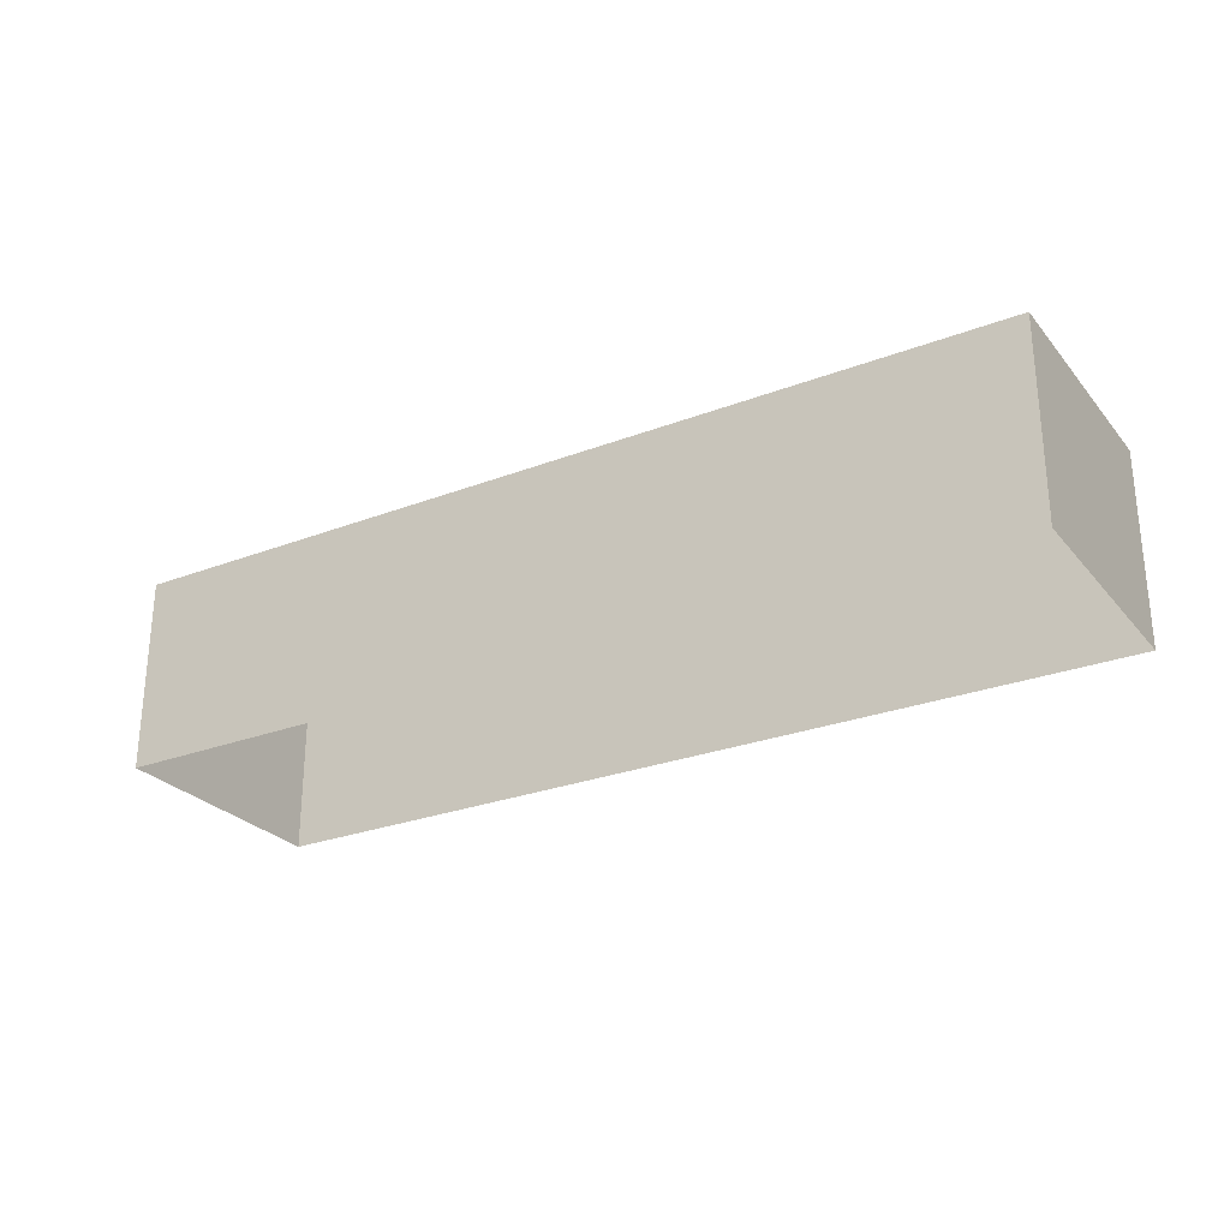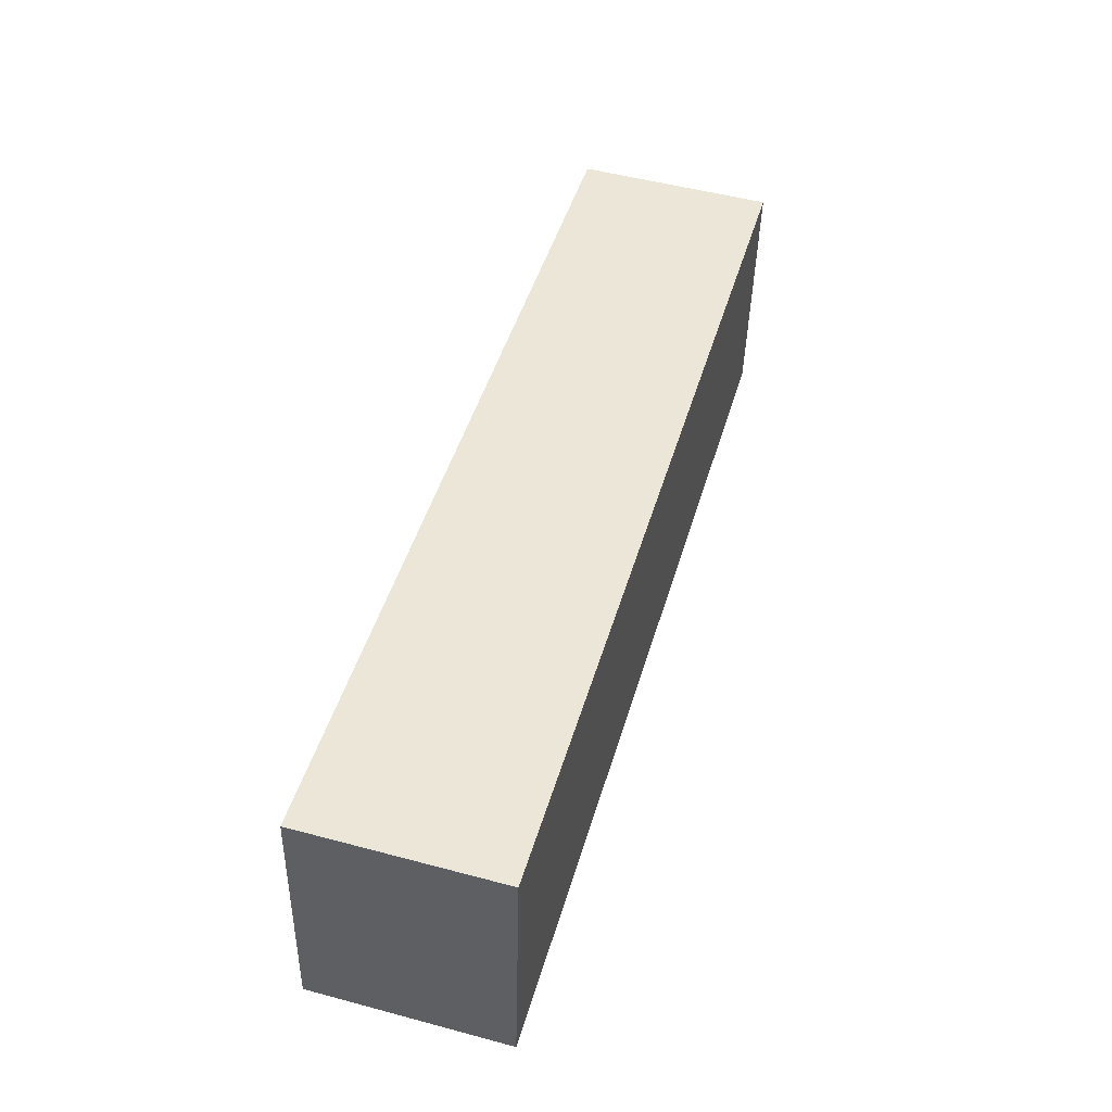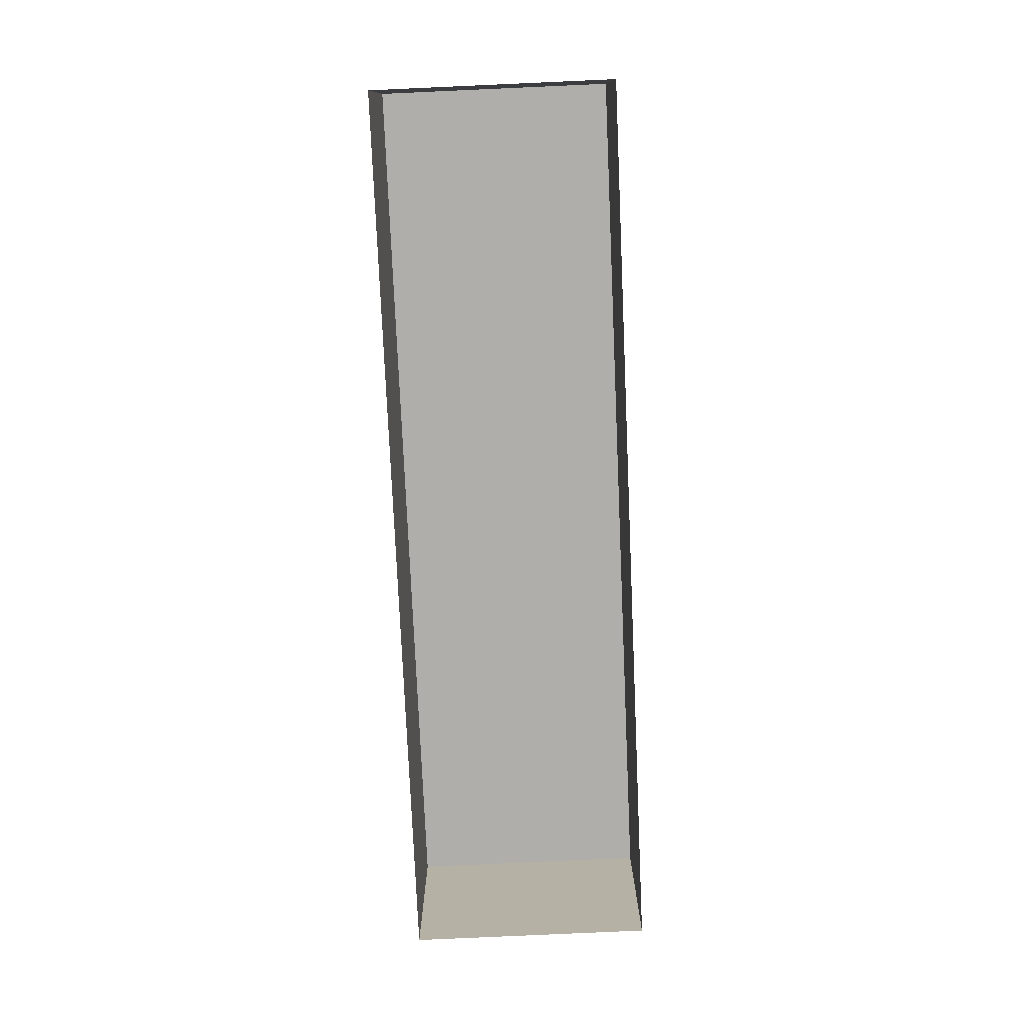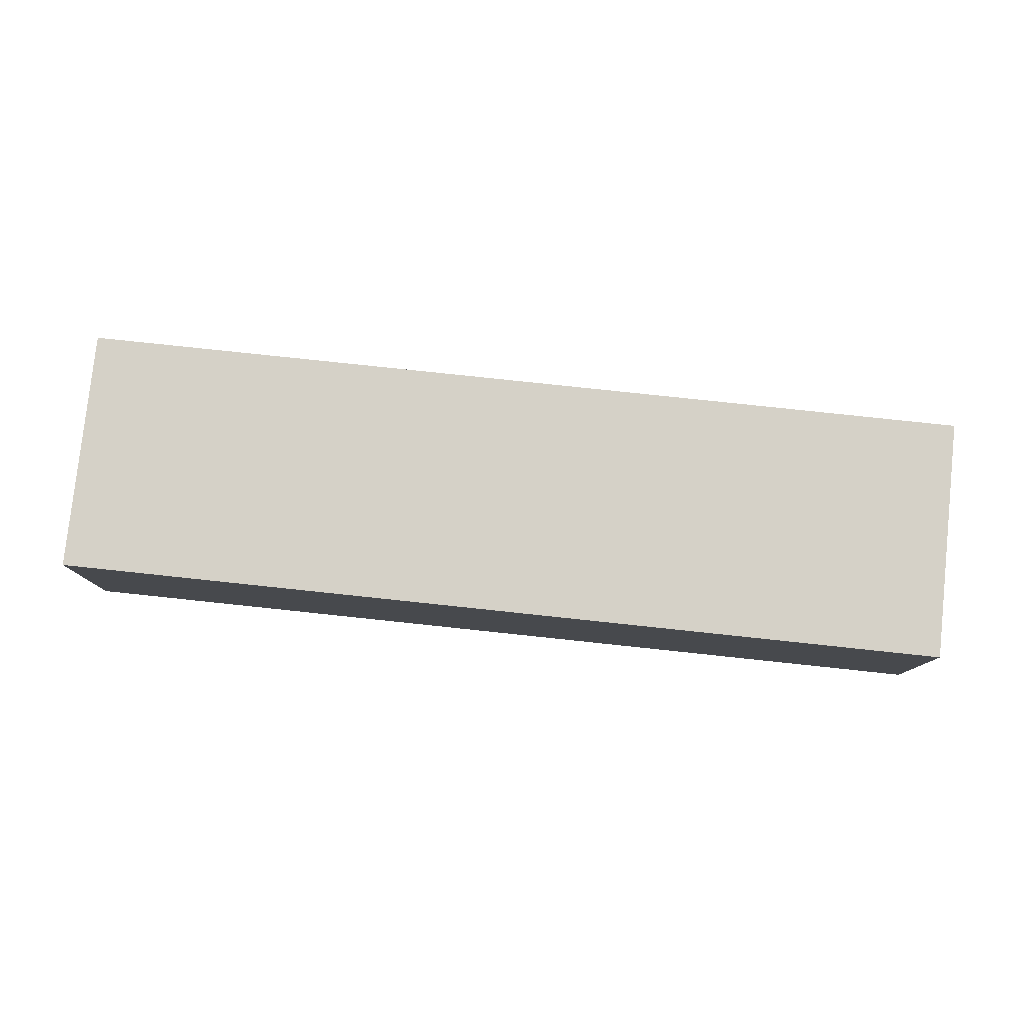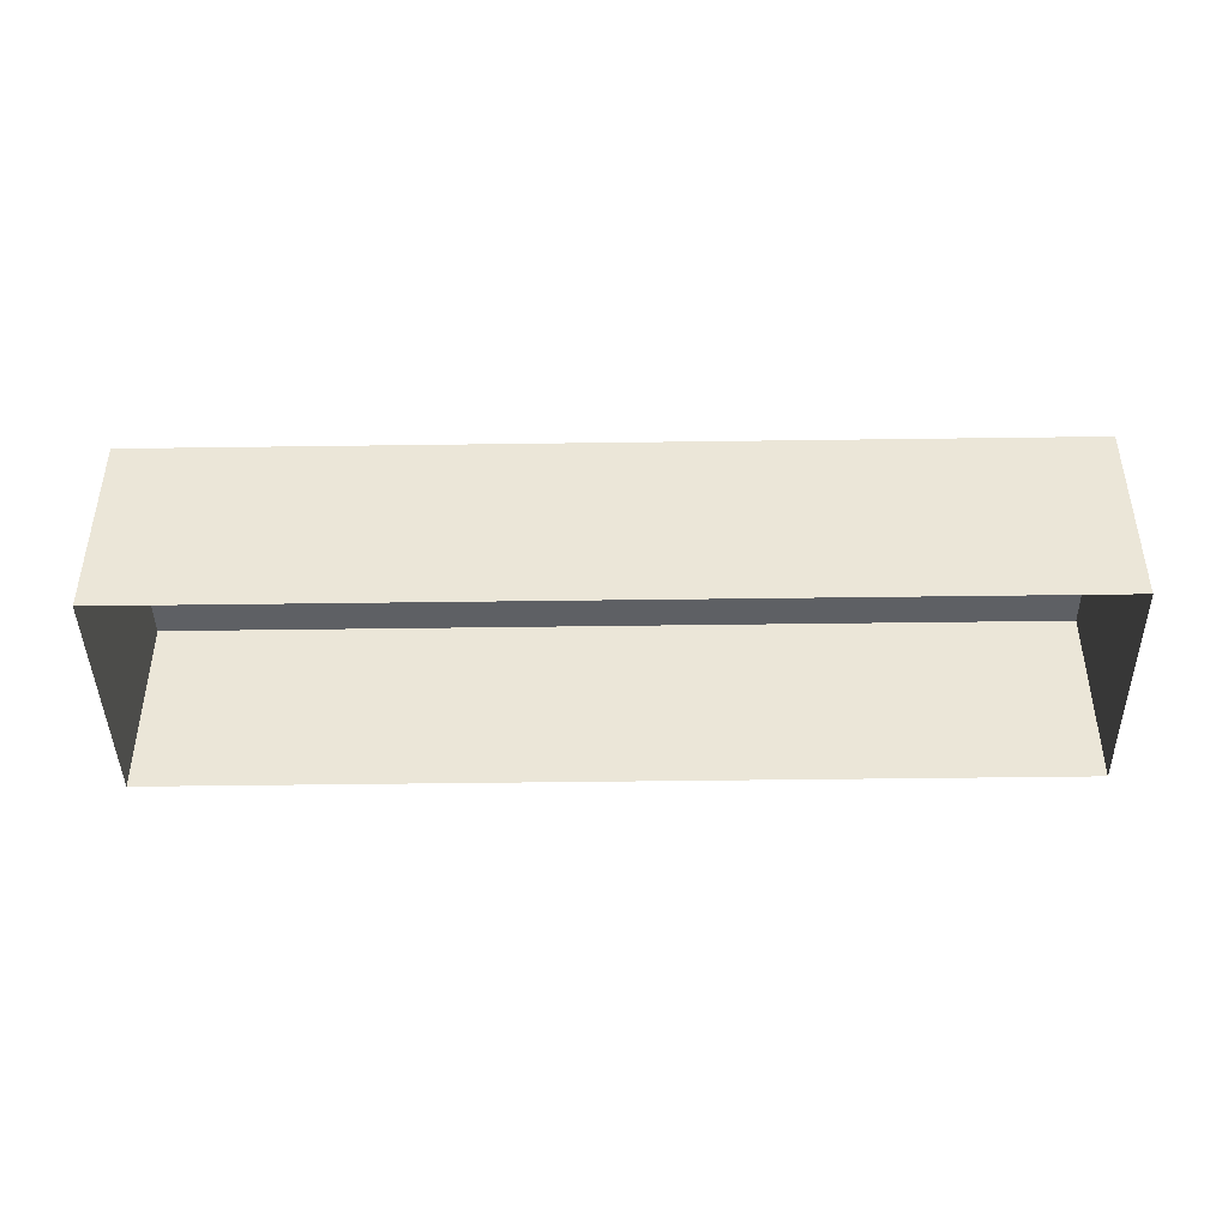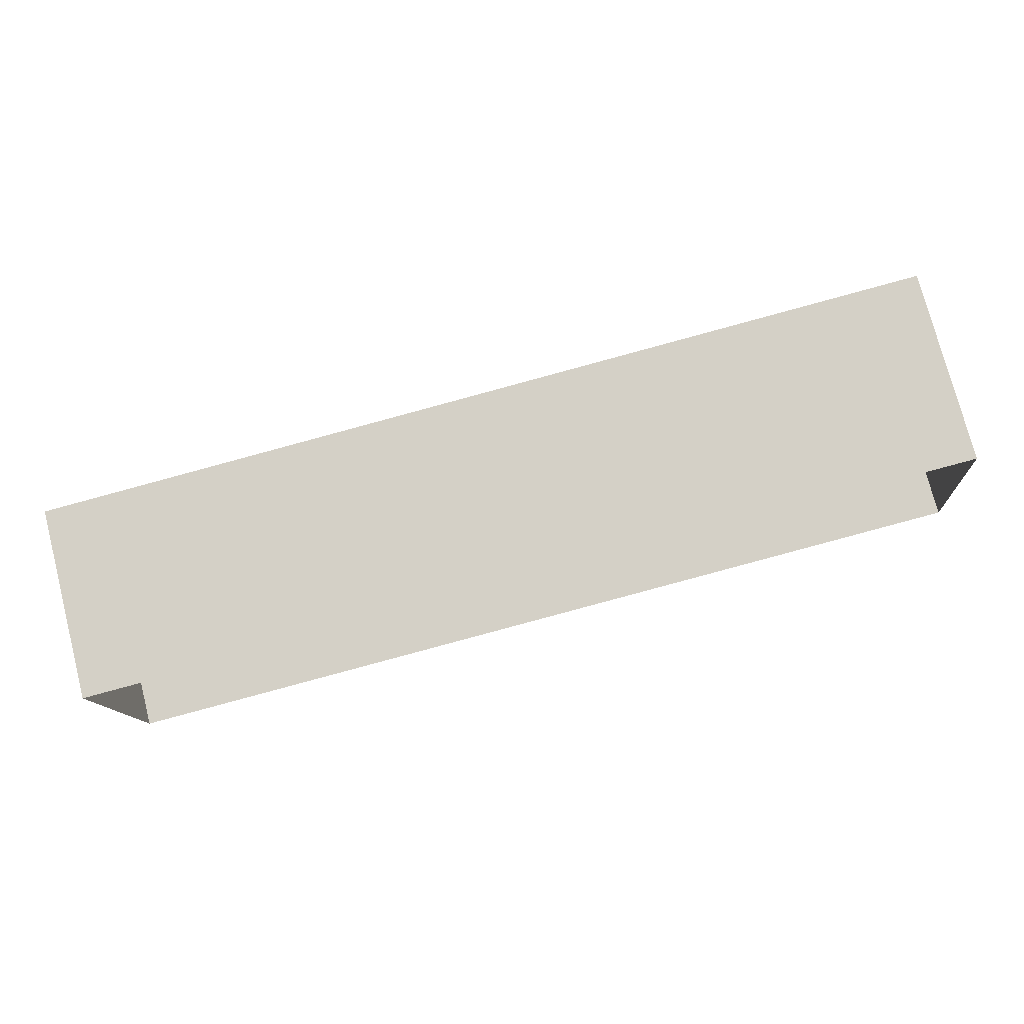
<metadata>
{"format":"obj","ext":"obj","renderer":"f3d","projection":"perspective","resolution":1024,"background":"white","views":[{"elev":-26.9,"azim":26.2,"up":"+Z"},{"elev":51.4,"azim":-73.9,"up":"+Y"},{"elev":-77.6,"azim":88.0,"up":"+Z"},{"elev":79.6,"azim":-178.5,"up":"+Z"},{"elev":-42.9,"azim":176.4,"up":"+Z"},{"elev":76.4,"azim":165.6,"up":"+Y"}]}
</metadata>
<code>
v -8.881e+04 -9.853e+04 9.312
v -8.883e+04 -9.853e+04 9.313
v -8.881e+04 -9.853e+04 9.312
v -8.883e+04 -9.853e+04 9.312
v -8.883e+04 -9.853e+04 13.51
v -8.881e+04 -9.853e+04 13.51
v -8.881e+04 -9.853e+04 13.51
v -8.883e+04 -9.853e+04 13.51
f 1 2 3
f 1 4 2
f 5 6 7
f 5 8 6
f 7 3 2
f 5 7 2
f 8 2 4
f 8 5 2
f 6 1 3
f 7 6 3
f 8 4 1
f 6 8 1

</code>
